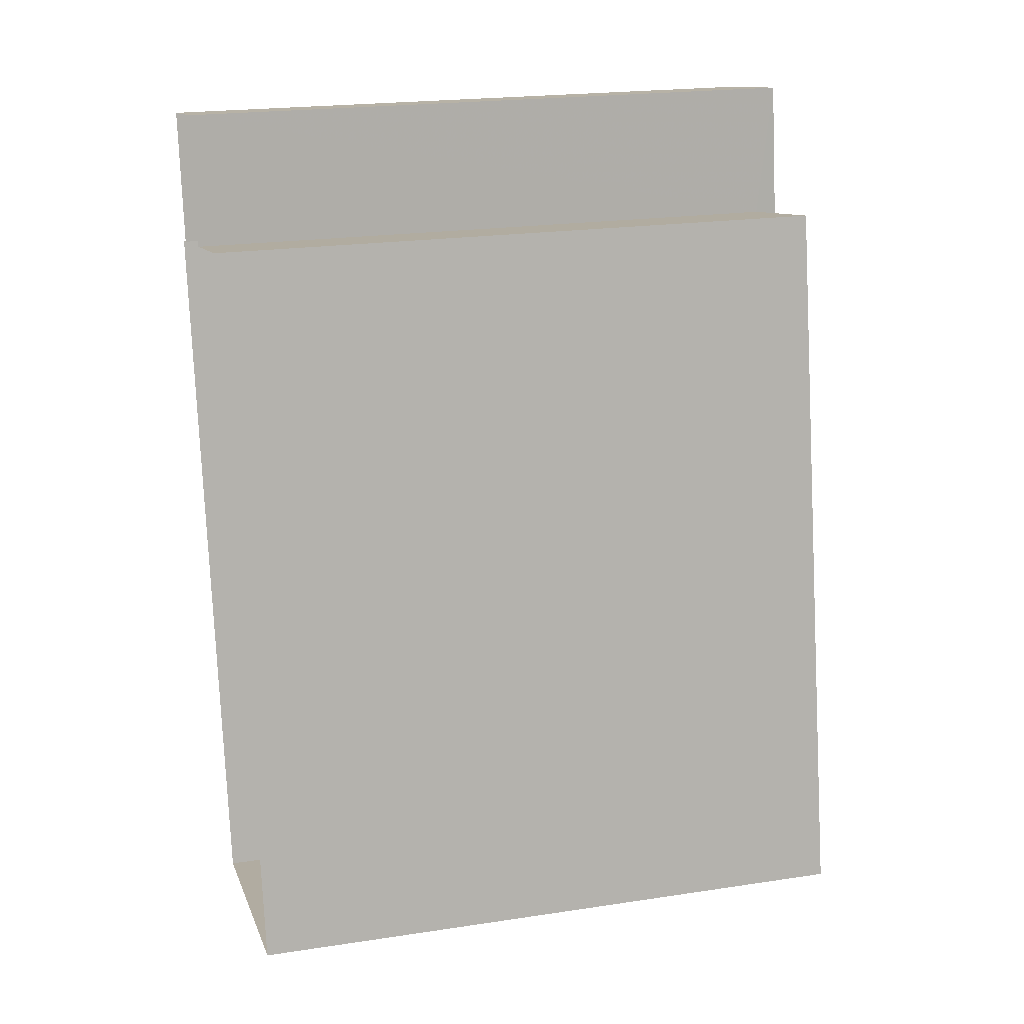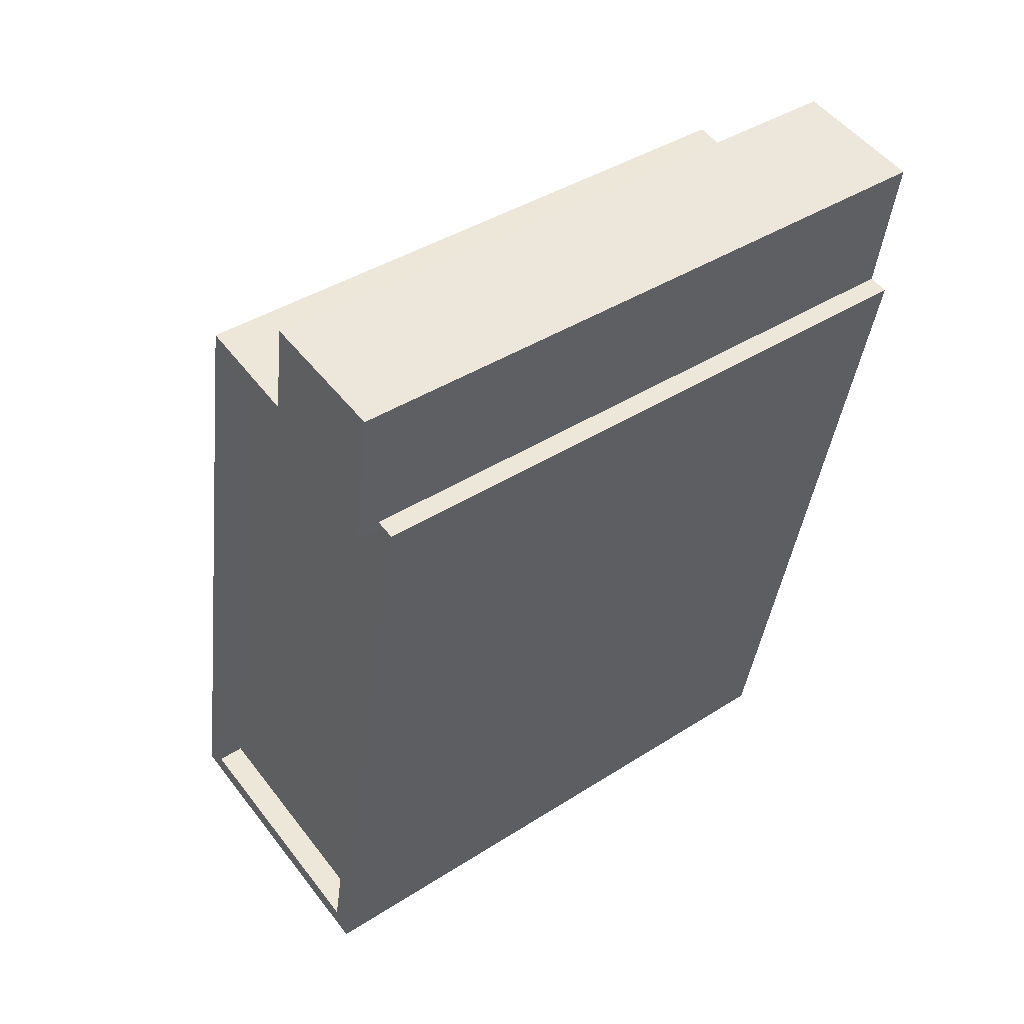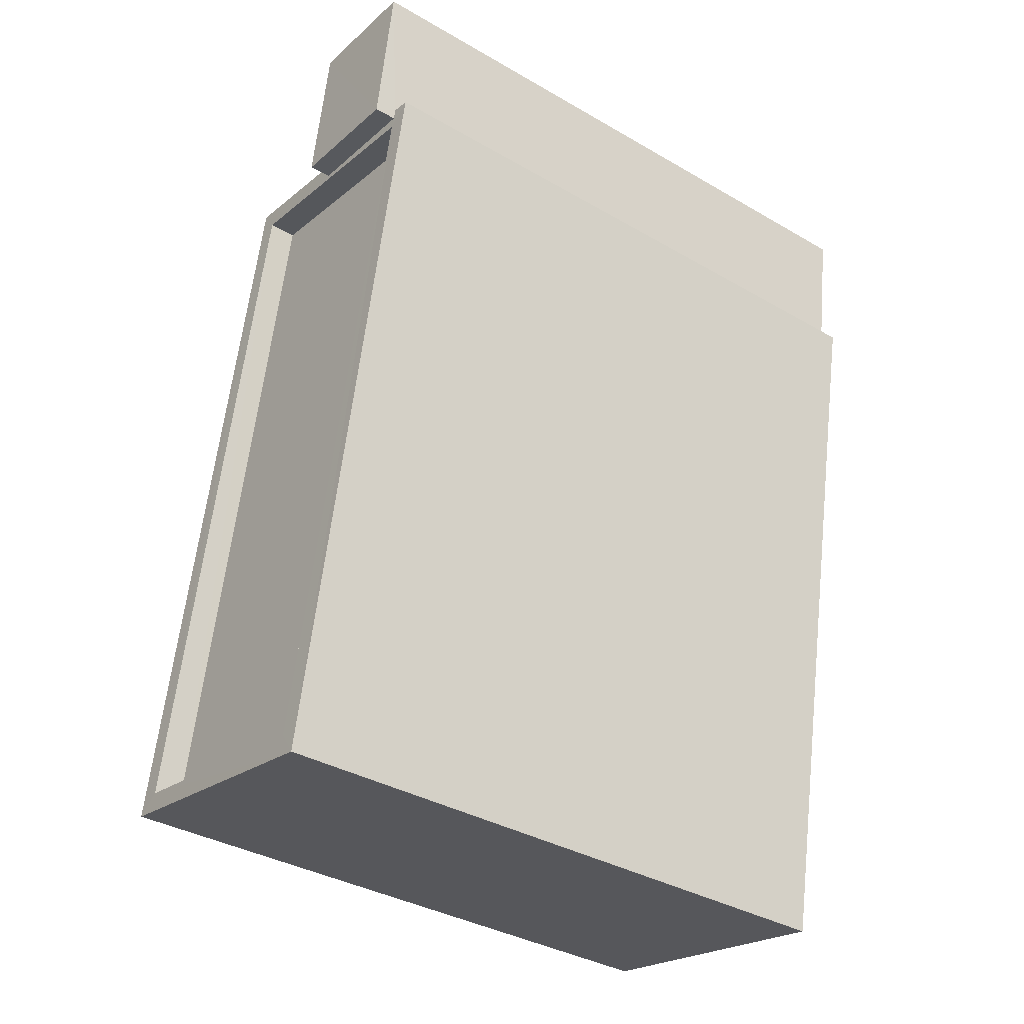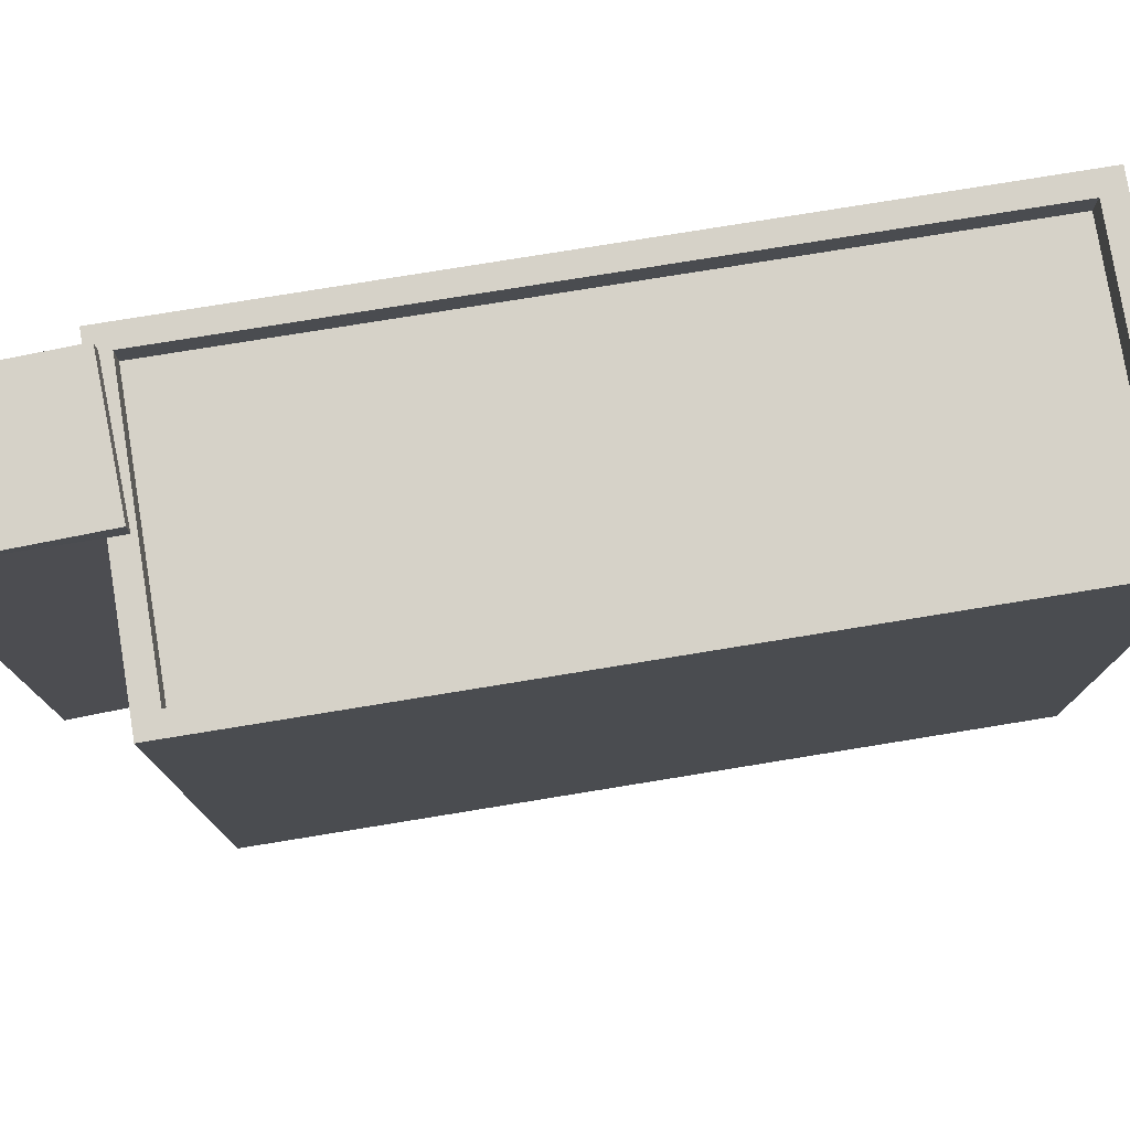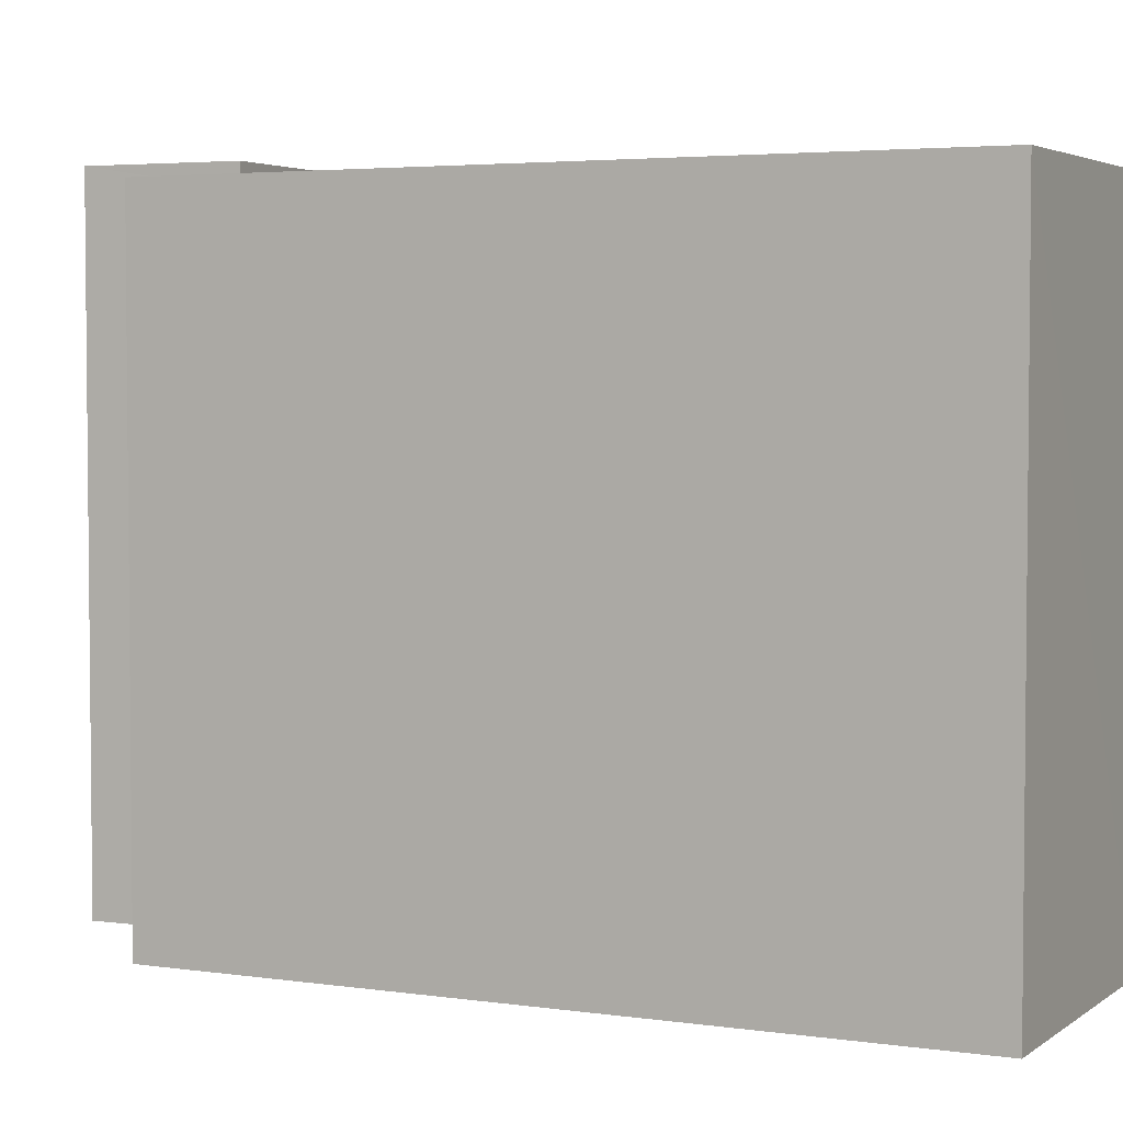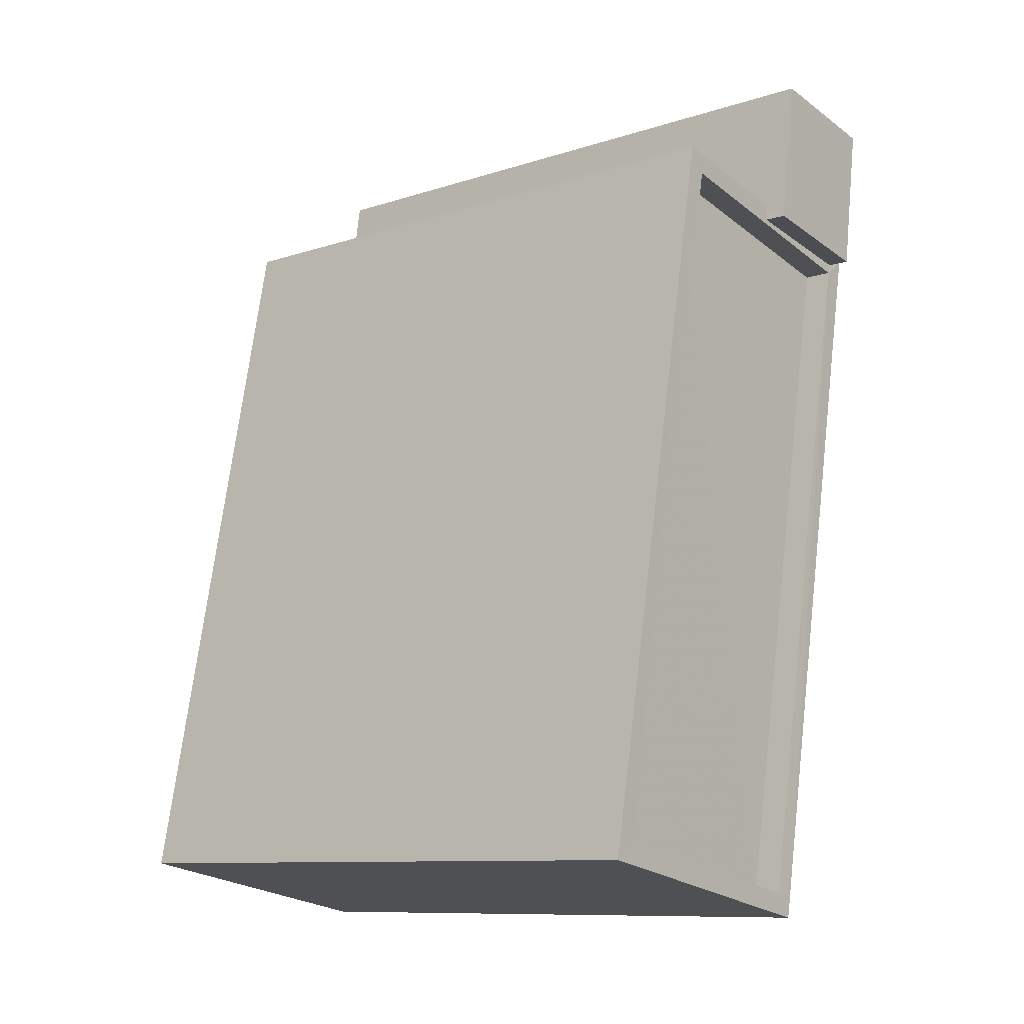
<metadata>
{"format":"obj","ext":"obj","renderer":"f3d","projection":"perspective","resolution":1024,"background":"white","views":[{"elev":21.3,"azim":-105.0,"up":"+Y"},{"elev":41.1,"azim":52.2,"up":"+Y"},{"elev":-36.3,"azim":53.0,"up":"+Y"},{"elev":78.0,"azim":-110.2,"up":"+Z"},{"elev":3.7,"azim":-75.0,"up":"+Z"},{"elev":-10.2,"azim":-50.5,"up":"+Y"}]}
</metadata>
<code>
v -8.913e+04 -9.976e+04 6.866
v -8.913e+04 -9.976e+04 6.865
v -8.913e+04 -9.976e+04 6.866
v -8.913e+04 -9.976e+04 6.866
v -8.913e+04 -9.977e+04 6.867
v -8.913e+04 -9.976e+04 6.866
v -8.913e+04 -9.976e+04 6.866
v -8.913e+04 -9.977e+04 6.867
v -8.913e+04 -9.976e+04 16.16
v -8.913e+04 -9.976e+04 16.16
v -8.913e+04 -9.976e+04 16.16
v -8.913e+04 -9.976e+04 16.16
v -8.913e+04 -9.976e+04 15.85
v -8.913e+04 -9.977e+04 15.85
v -8.913e+04 -9.977e+04 15.85
v -8.913e+04 -9.976e+04 15.85
v -8.913e+04 -9.976e+04 15.85
v -8.913e+04 -9.976e+04 15.85
v -8.913e+04 -9.977e+04 15.85
v -8.913e+04 -9.977e+04 15.85
v -8.913e+04 -9.976e+04 15.85
v -8.913e+04 -9.976e+04 15.85
v -8.913e+04 -9.976e+04 15.85
v -8.913e+04 -9.976e+04 15.85
v -8.913e+04 -9.976e+04 15.45
v -8.913e+04 -9.977e+04 15.45
v -8.913e+04 -9.977e+04 15.45
v -8.913e+04 -9.976e+04 15.45
f 1 2 3
f 4 3 5
f 6 7 8
f 3 2 6
f 5 3 8
f 3 6 8
f 9 10 11
f 9 12 10
f 13 14 15
f 16 13 15
f 17 16 18
f 13 16 17
f 19 20 15
f 21 22 23
f 23 20 19
f 14 19 15
f 24 22 21
f 13 24 21
f 17 24 13
f 21 23 19
f 25 26 27
f 28 25 27
f 22 4 23
f 22 3 4
f 24 11 22
f 3 22 1
f 1 22 10
f 22 11 10
f 6 16 7
f 6 18 16
f 17 9 11
f 24 17 11
f 20 5 8
f 15 20 8
f 14 28 27
f 14 13 28
f 19 27 26
f 19 14 27
f 12 2 1
f 10 12 1
f 21 26 25
f 21 19 26
f 9 18 12
f 12 18 2
f 9 17 18
f 2 18 6
f 16 15 8
f 7 16 8
f 21 25 28
f 13 21 28
f 23 4 5
f 20 23 5

</code>
